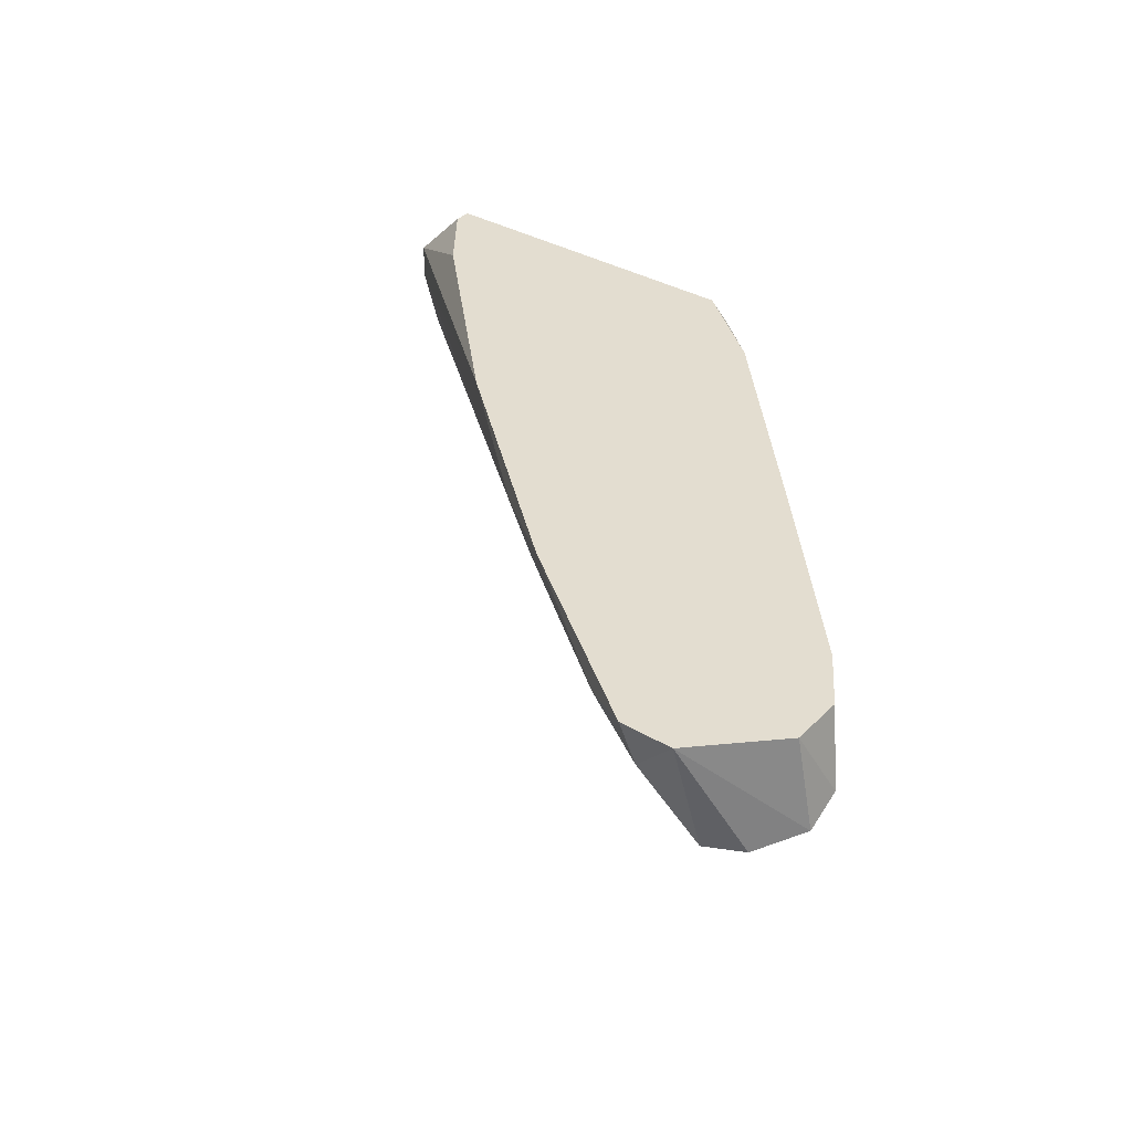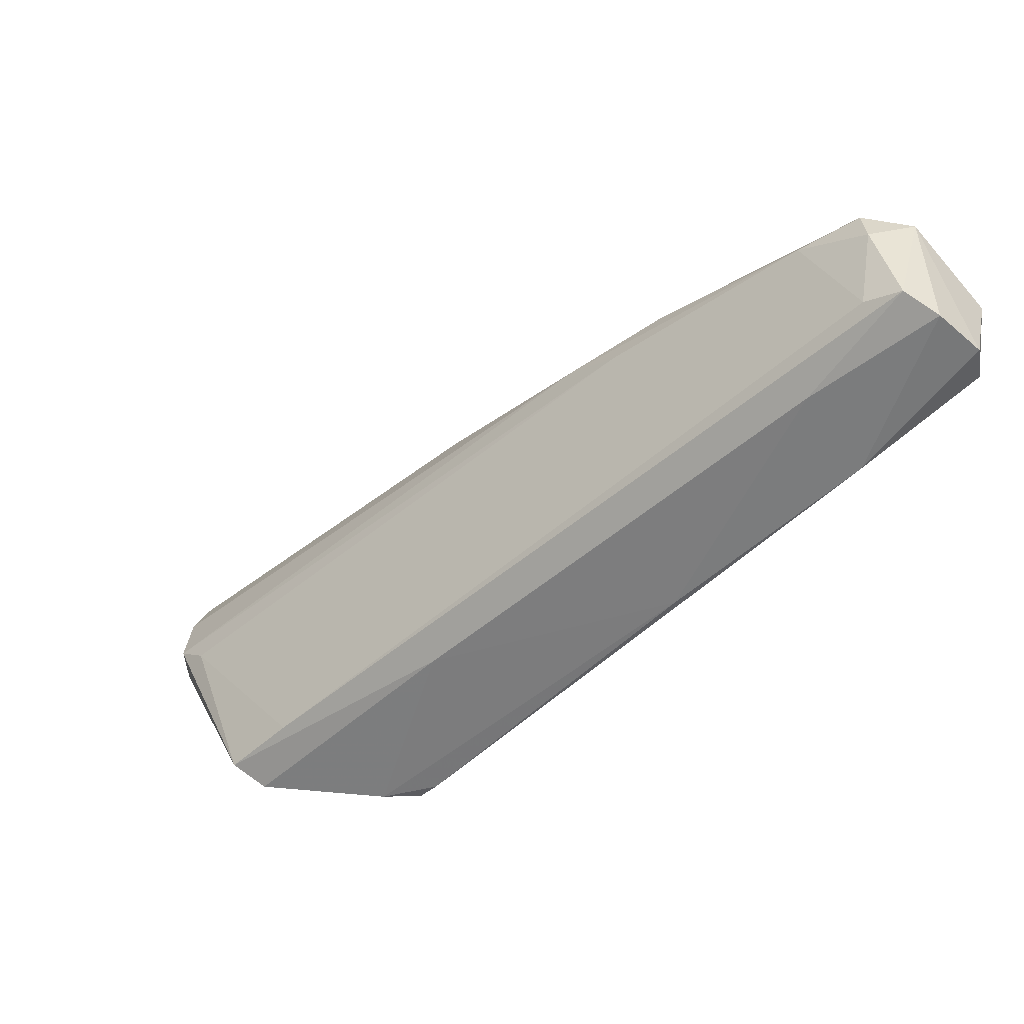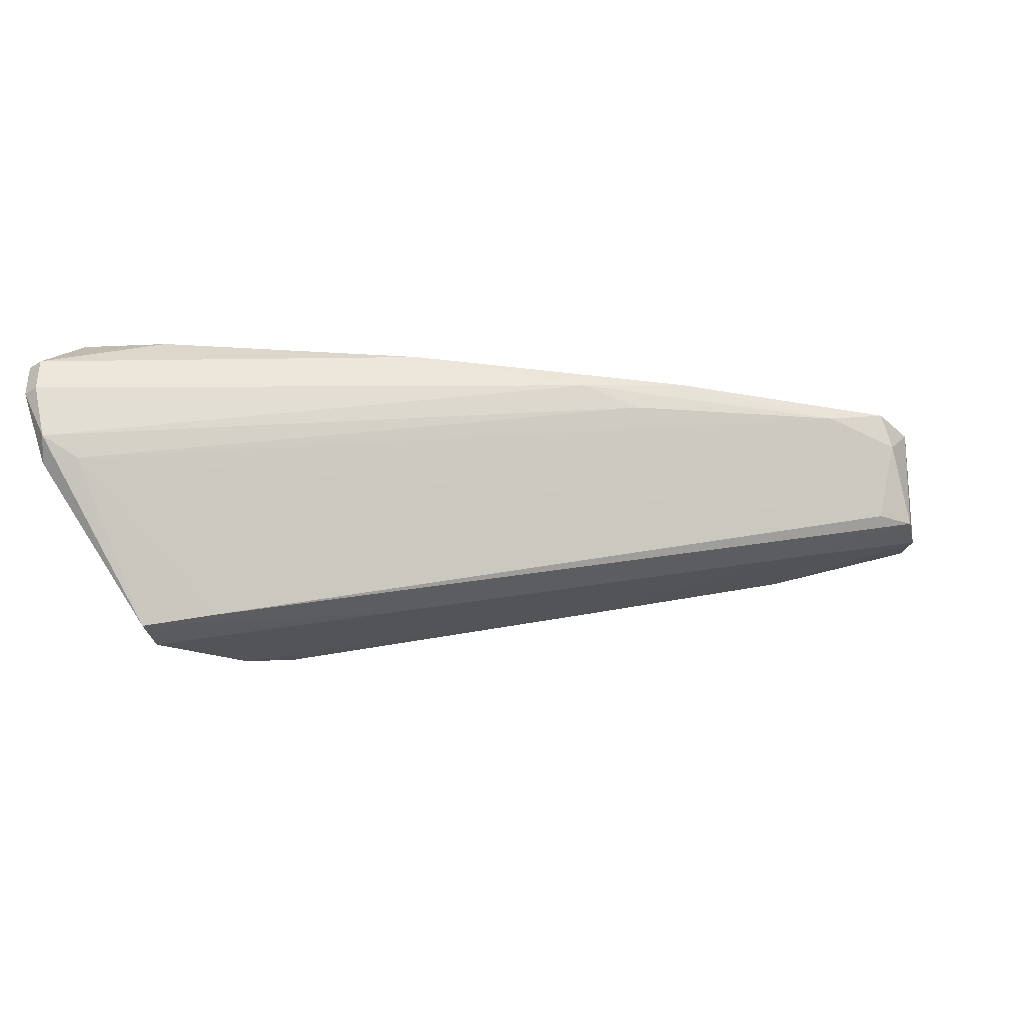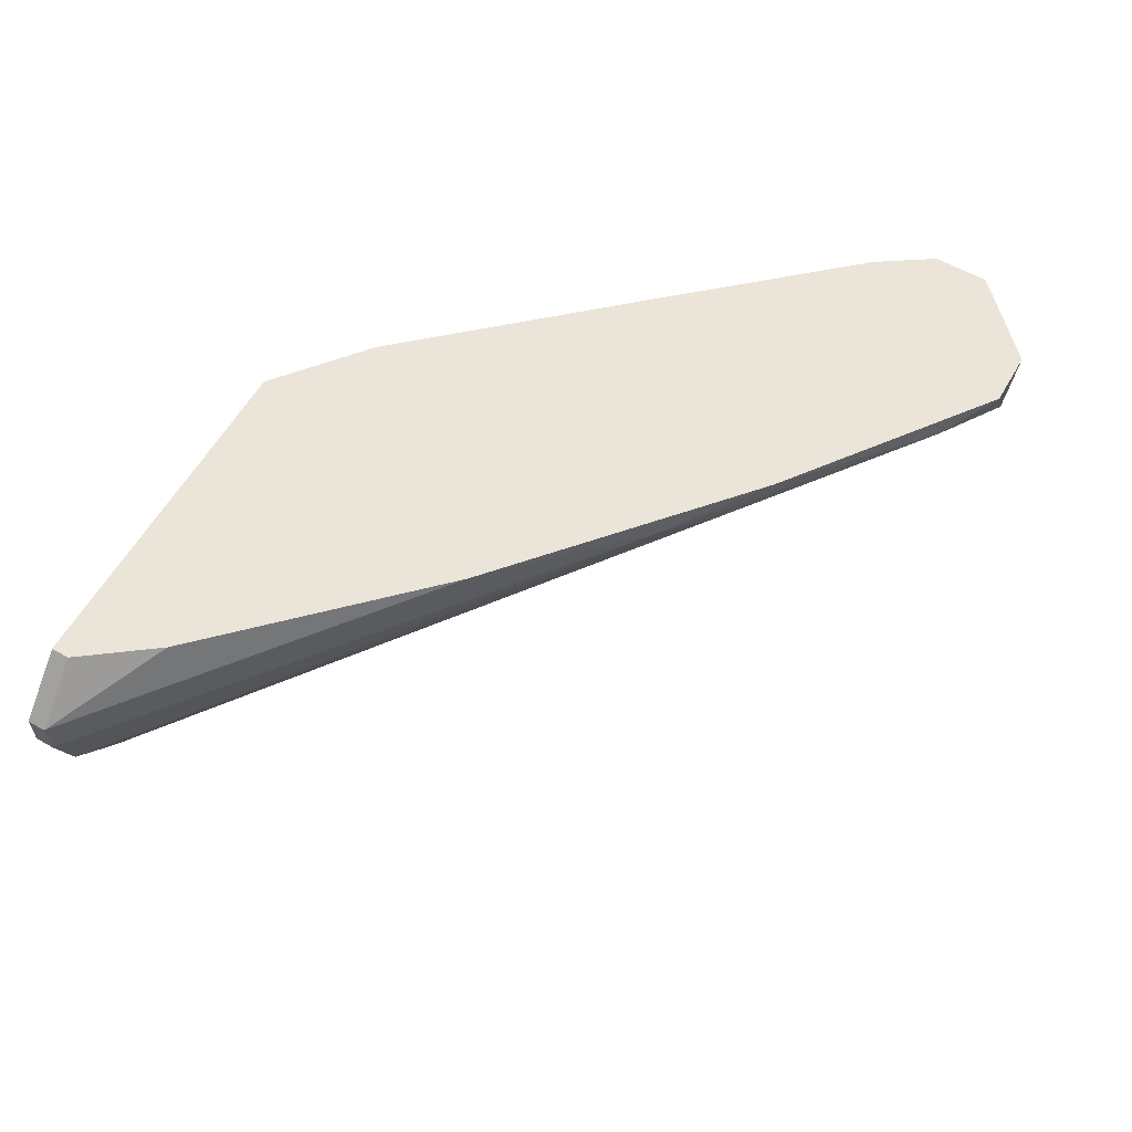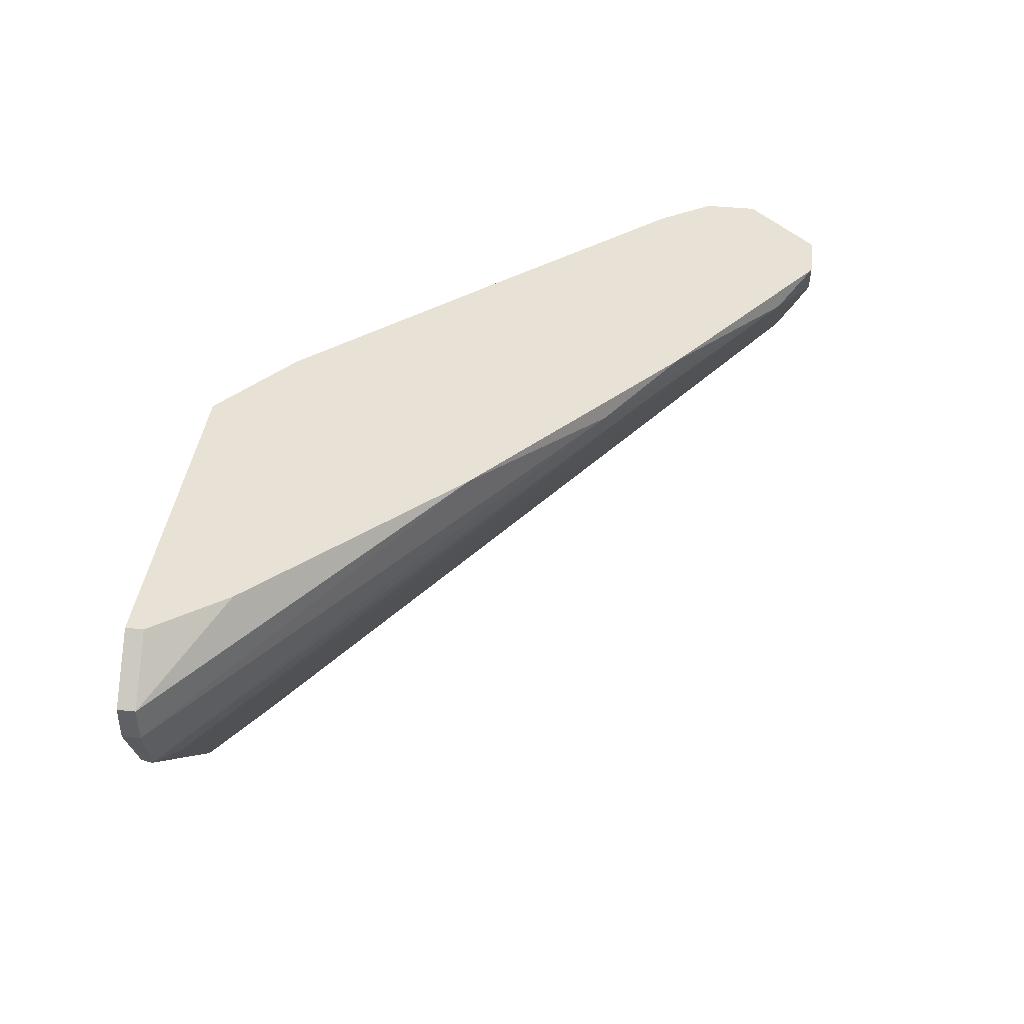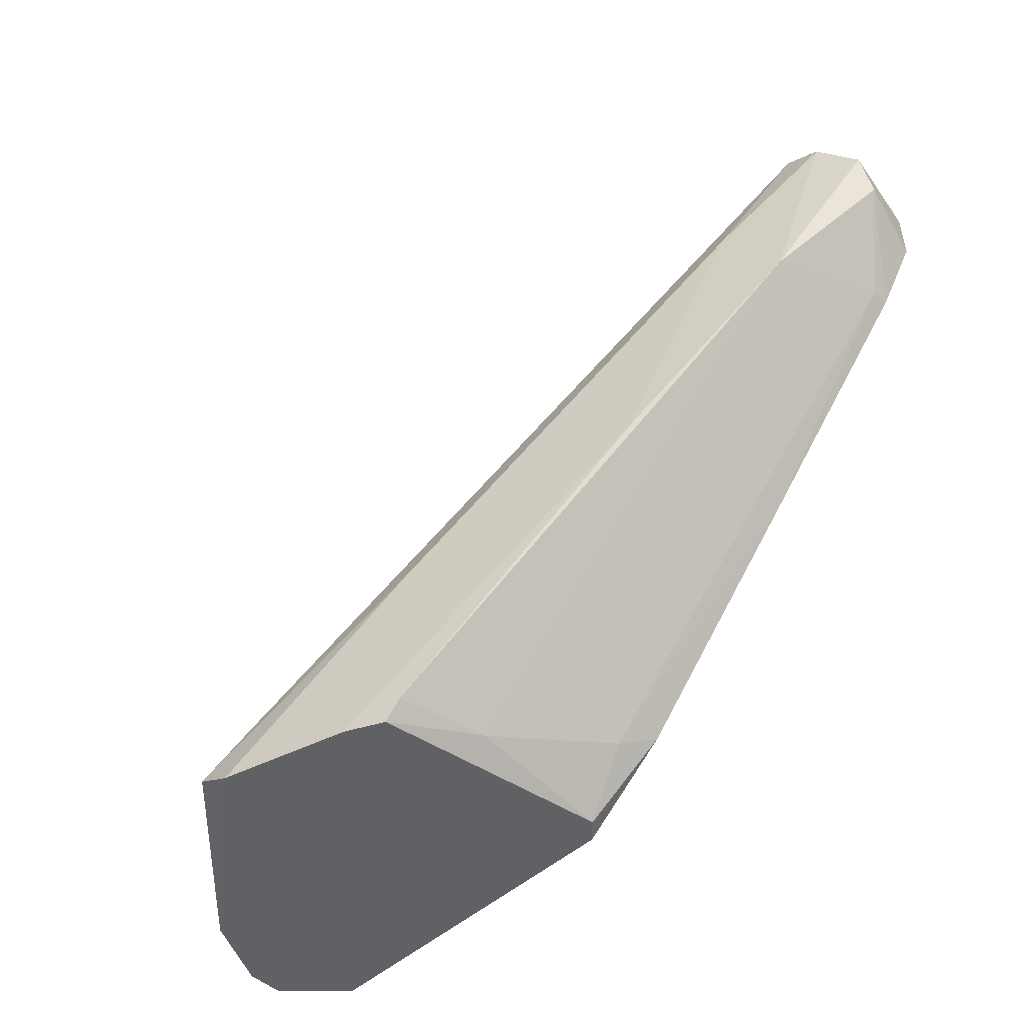
<metadata>
{"format":"obj","ext":"obj","renderer":"f3d","projection":"perspective","resolution":1024,"background":"white","views":[{"elev":35.5,"azim":37.7,"up":"+Y"},{"elev":30.6,"azim":23.6,"up":"+Z"},{"elev":-34.7,"azim":-49.7,"up":"+Y"},{"elev":59.6,"azim":-59.9,"up":"+Y"},{"elev":40.5,"azim":-82.9,"up":"+Y"},{"elev":-48.4,"azim":45.1,"up":"+Z"}]}
</metadata>
<code>
v 0.01356 0.01013 0.02924
v 0.05552 -0.004337 0.04371
v 0.007775 -0.00289 0.02201
v 0.04538 0.007235 0.05818
v 0.02948 0.01013 0.04517
v 0.05986 0.008684 0.06975
v 0.0237 -0.01302 0.0278
v 0.06854 0.01013 0.07265
v 0.06854 2e-06 0.05673
v 0.04829 0.01013 0.06107
v 0.07578 0.002896 0.06685
v 0.07578 0.004343 0.06396
v 0.01935 -0.01446 0.02345
v 0.0425 0.007235 0.02635
v 0.006332 -0.001445 0.02345
v 0.04394 0.01013 0.0278
v 0.07144 0.008684 0.05818
v 0.07144 0.01013 0.05818
v 0.06421 -0.001445 0.06252
v 0.06421 0.01013 0.07265
v 0.05842 0.01013 0.04371
v 0.03817 -0.00289 0.02345
v 0.03817 0.008684 0.02201
v 0.004881 0.002896 0.02201
v 0.004881 0.002896 0.02345
v 0.004881 0.005788 0.02201
v 0.004881 0.005788 0.02345
v 0.03238 -0.01157 0.02201
v 0.06999 0.001449 0.0712
v 0.04105 0.008684 0.05528
v 0.06564 0.007235 0.07265
v 0.02225 -0.01446 0.02201
v 0.03528 -0.01012 0.02201
v 0.07289 0.001449 0.06975
v 0.009226 -0.00289 0.0249
v 0.009226 0.01013 0.02201
v 0.009226 0.01013 0.02345
v 0.03672 0.01013 0.02201
v 0.03672 -0.01012 0.02345
v 0.03672 -0.01012 0.03648
v 0.0671 0.001449 0.06975
v 0.07433 0.01013 0.06685
v 0.07433 0.01013 0.06252
f 2 40 28
f 24 26 23
f 24 23 32
f 32 23 33
f 20 42 37
f 37 42 21
f 23 26 38
f 37 21 38
f 20 37 5
f 35 41 6
f 26 24 25
f 30 5 25
f 21 42 18
f 37 26 27
f 26 25 27
f 25 5 27
f 42 20 8
f 34 8 29
f 19 34 29
f 13 35 15
f 25 24 15
f 30 25 15
f 26 37 36
f 38 26 36
f 37 38 36
f 34 9 11
f 12 42 11
f 9 12 11
f 42 8 11
f 8 34 11
f 13 32 40
f 24 32 3
f 32 13 3
f 13 15 3
f 15 24 3
f 9 34 2
f 39 9 2
f 34 19 2
f 19 40 2
f 41 35 7
f 35 13 7
f 29 41 7
f 19 29 7
f 13 40 7
f 40 19 7
f 5 37 1
f 37 27 1
f 27 5 1
f 33 23 22
f 23 14 22
f 39 33 22
f 9 39 22
f 12 9 17
f 14 21 17
f 18 12 17
f 21 18 17
f 9 22 17
f 22 14 17
f 35 6 4
f 6 30 4
f 15 35 4
f 30 15 4
f 42 12 43
f 12 18 43
f 18 42 43
f 20 5 10
f 5 30 10
f 6 20 10
f 30 6 10
f 20 6 31
f 6 41 31
f 8 20 31
f 29 8 31
f 41 29 31
f 23 38 16
f 38 21 16
f 14 23 16
f 21 14 16
f 32 33 28
f 33 39 28
f 40 32 28
f 39 2 28

</code>
